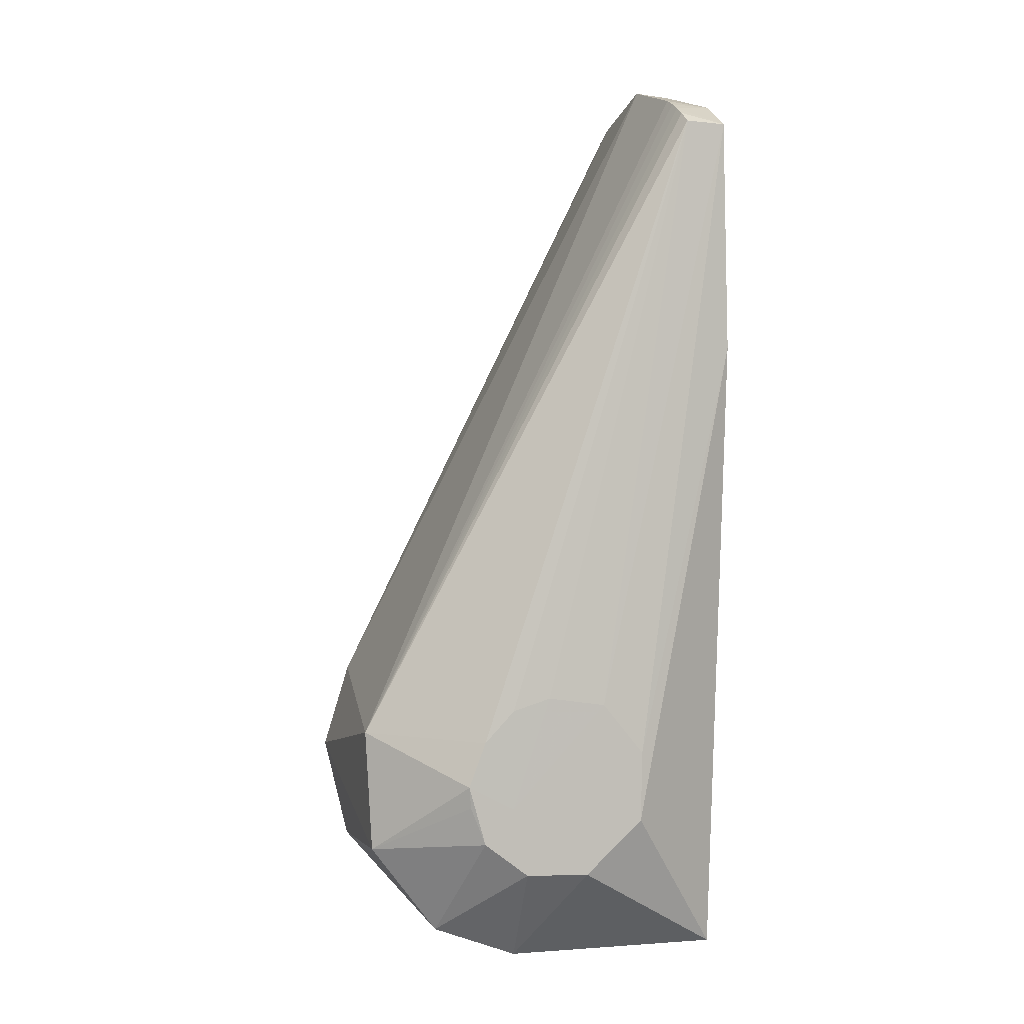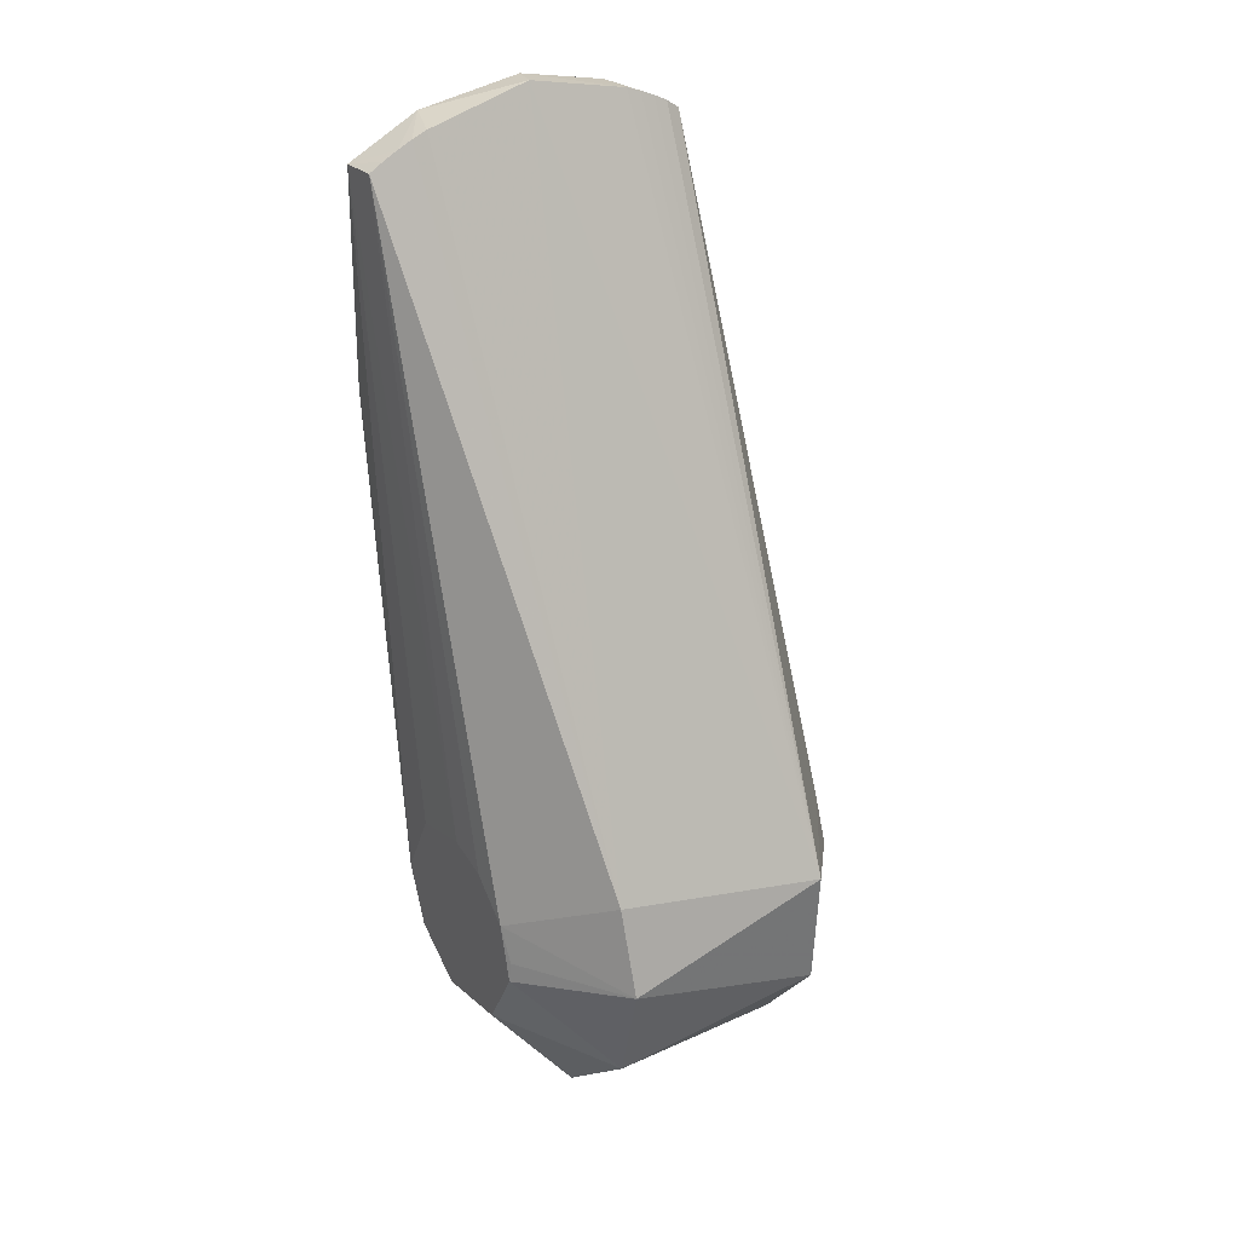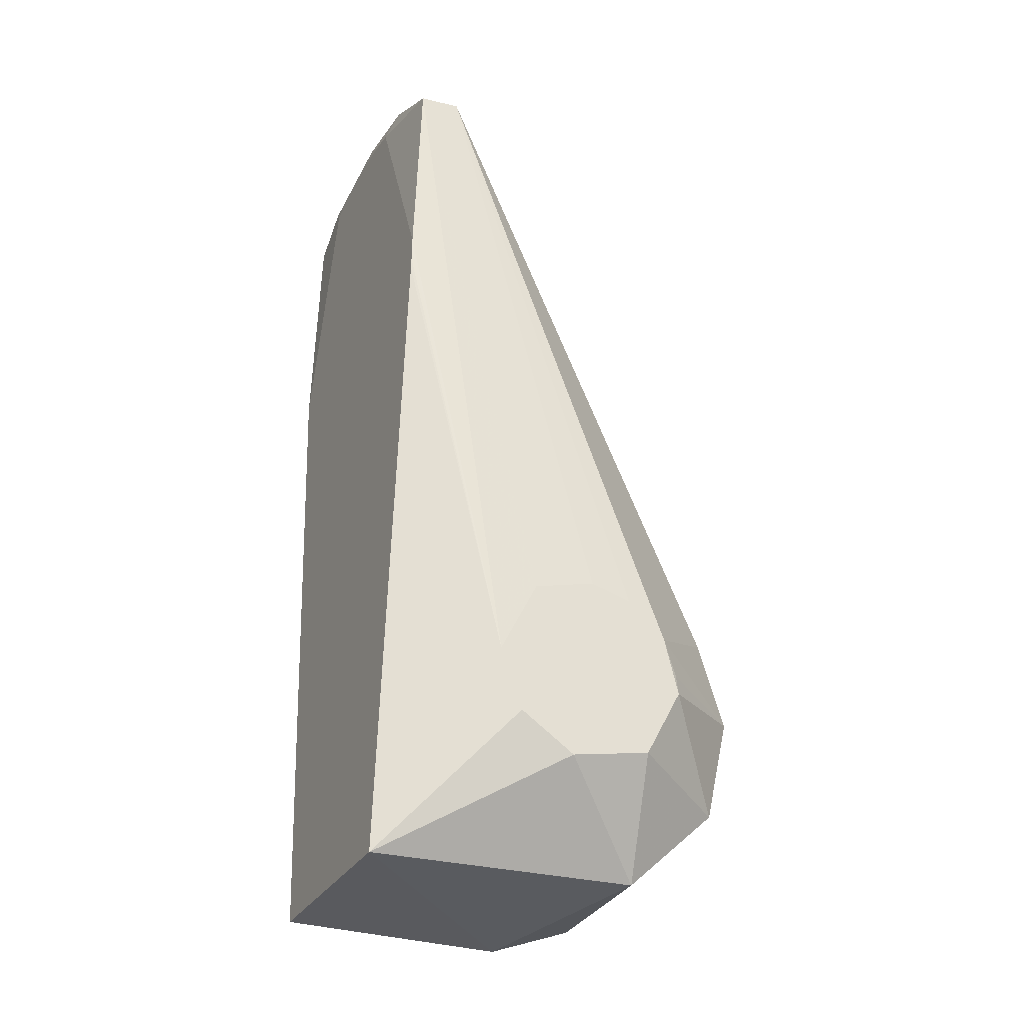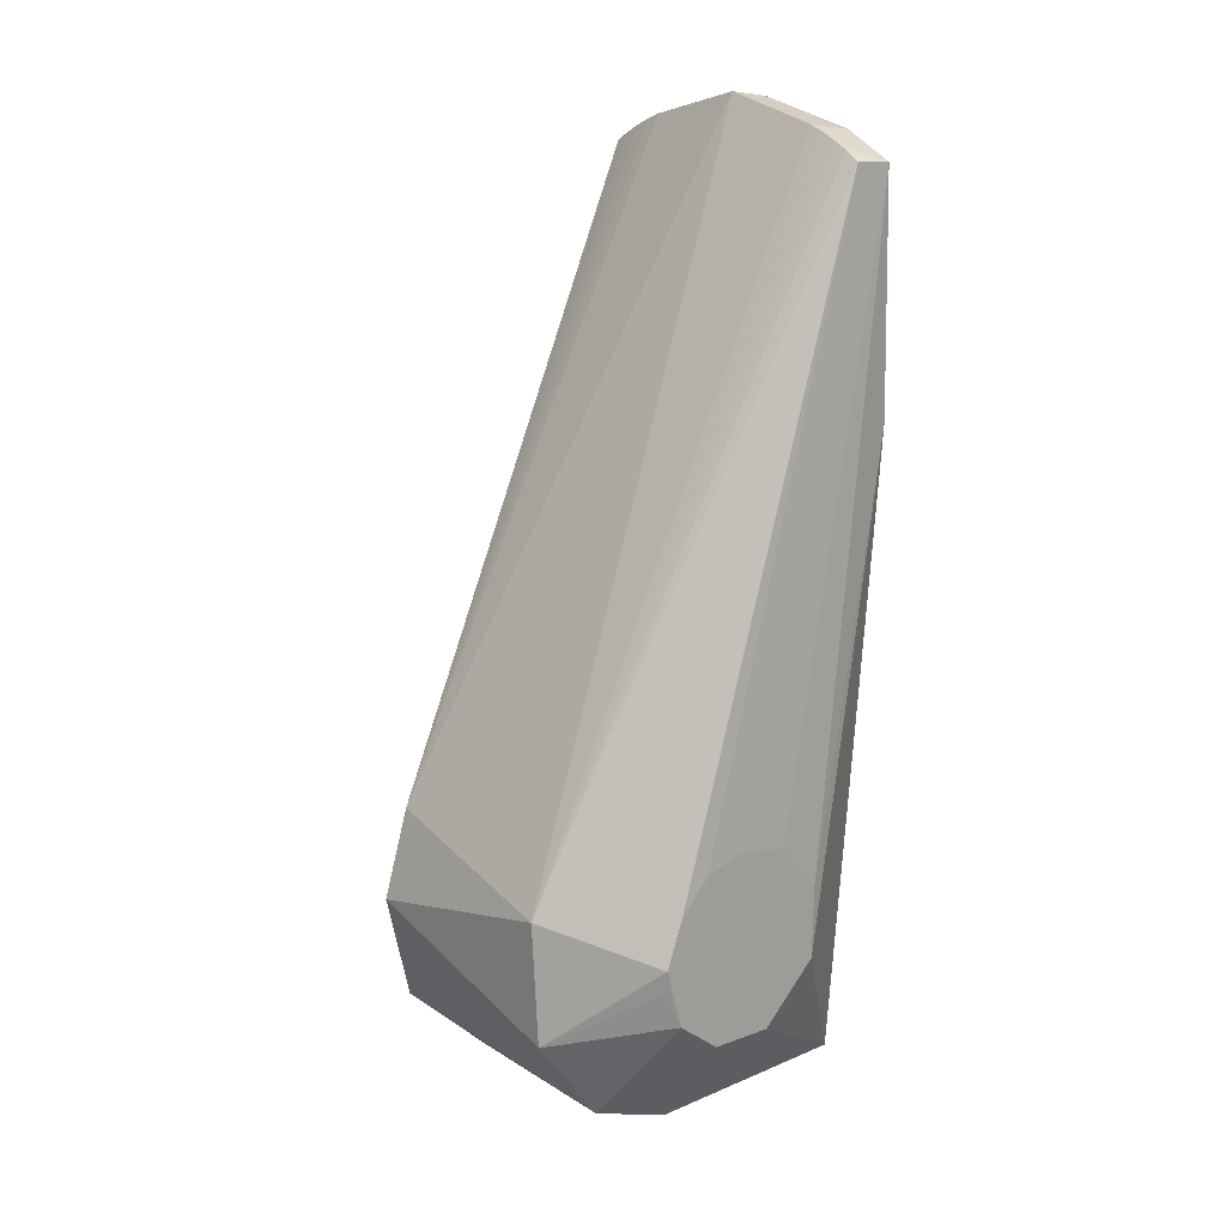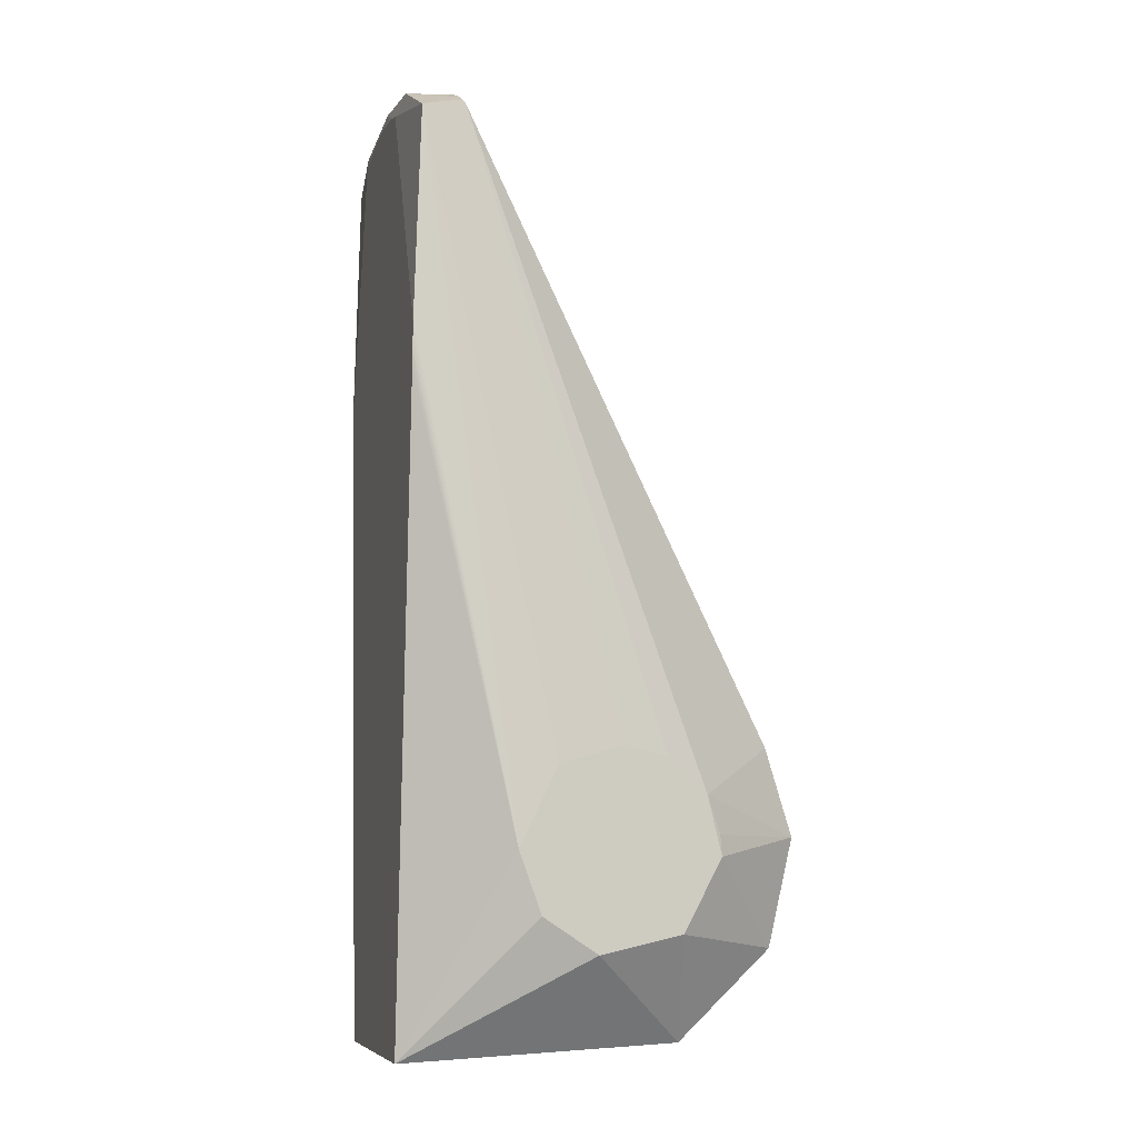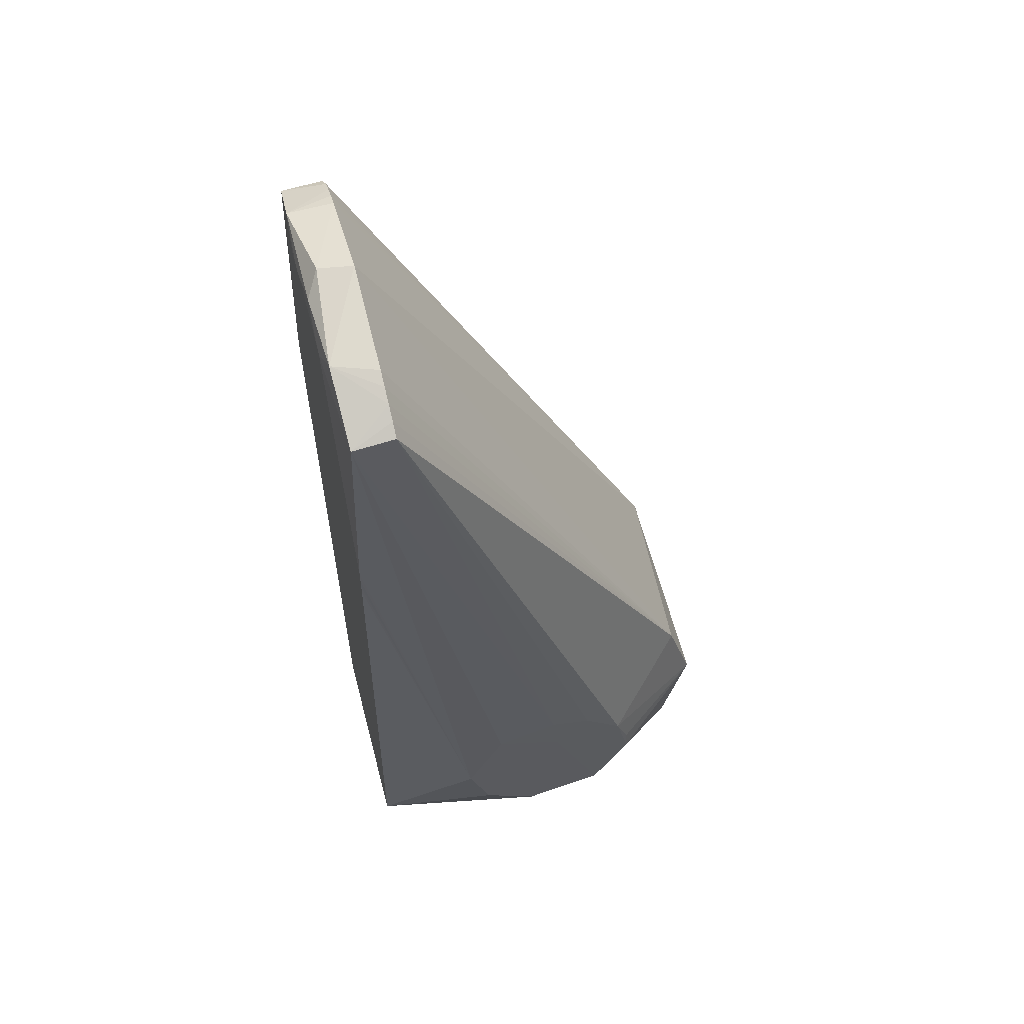
<metadata>
{"format":"obj","ext":"obj","renderer":"f3d","projection":"perspective","resolution":1024,"background":"white","views":[{"elev":2.6,"azim":-15.6,"up":"+Z"},{"elev":32.3,"azim":-122.4,"up":"+Z"},{"elev":-31.5,"azim":154.3,"up":"+Z"},{"elev":16.2,"azim":-41.5,"up":"+Z"},{"elev":-7.0,"azim":164.1,"up":"+Z"},{"elev":57.7,"azim":165.2,"up":"+Z"}]}
</metadata>
<code>
v 0.007858 -0.004322 0.02976
v 0.008 -0.00371 0.0291
v 0.008 -0.00311 0.02929
v 0.008 -0.0025 0.02945
v 0.008 -0.001882 0.02958
v 0.008 -0.001258 0.02966
v 0.007927 0.0004377 0.03019
v 0.008 -0.0006299 0.02972
v 0.008 3.116e-14 0.02973
v 0.008 0.001258 0.02966
v 0.007786 0.003568 0.03008
v 0.008 0.001882 0.02958
v 0.008 0.0025 0.02945
v 0.007375 -0.0004349 0.03082
v 0.008 -0.006488 0.01895
v 0.007754 -0.006496 0.02869
v -0.003956 0.007399 0.000541
v 0.006063 -0.006508 0.02878
v 0.006 -0.005938 0.02919
v 0.006 -0.00536 0.0295
v 0.006 -0.004766 0.02977
v 0.006 -0.004158 0.03001
v 0.005999 -2.848e-05 0.03103
v 0.006 0.004158 0.03001
v 0.006 0.004766 0.02977
v 0.006 0.00536 0.0295
v 0.006 0.005938 0.02919
v 0.007714 0.006494 0.02867
v 0.006 0.0065 0.02886
v 0.008 0.0065 0.02
v -0.003416 0.0075 0.002061
v -0.001827 0.0075 0.003485
v -0.0001253 0.0075 0.003934
v 0.008 0.005028 0.01285
v 0.002462 0.0075 0.00318
v 0.00403 0.0075 4.954e-05
v 0.003125 0.0075 -0.002452
v 0.0009013 0.0075 -0.003917
v -0.002435 0.007501 -0.003194
v -0.003988 0.0075 -0.0002924
v -0.003911 -0.007401 -0.00068
v -0.002067 -0.007507 -0.0008043
v -0.003307 -0.007501 -0.002265
v 0.008 -0.00435 -0.008
v -0.001451 -0.0075 -0.003698
v 0.001231 -0.0075 -0.003824
v 0.003662 -0.007503 -0.001589
v 0.00372 -0.0075 0.001351
v 0.001968 -0.007502 0.003504
v -0.0004711 -0.0075 0.003881
v -0.002059 -0.0075 0.003398
v 0.008 -0.006094 0.01596
v 0.008 0.00435 -0.008
v -0.003308 -0.0075 0.00209
v 0.008 0.006447 0.01846
v 0.008 0.006476 0.01894
v 0.008 0.006494 0.01945
v -0.004008 -0.0075 0.0002215
v -0.001195 -0.00435 -0.007949
v -0.00477 -0.00435 -0.006578
v -0.007574 -0.004352 -0.002864
v -0.007854 -0.00435 0.002248
v -0.007008 0.00435 0.003971
v -0.008097 0.00435 0.0004158
v -0.007068 0.00435 -0.003952
v -0.003237 0.00435 -0.007524
v -0.0003212 0.007504 0.001976
f 38 53 66
f 59 60 66
f 59 66 53
f 59 53 44
f 65 66 60
f 61 64 65
f 61 65 60
f 34 44 53
f 41 58 61
f 15 47 44
f 15 2 16
f 1 20 16
f 1 16 2
f 39 38 66
f 39 66 65
f 62 64 61
f 62 61 58
f 18 49 16
f 23 14 11
f 37 36 53
f 37 53 38
f 33 29 28
f 7 11 14
f 7 14 1
f 7 1 5
f 13 11 7
f 13 28 11
f 45 60 59
f 48 49 47
f 48 47 15
f 48 15 16
f 48 16 49
f 52 15 44
f 52 44 34
f 52 34 2
f 52 2 15
f 4 2 34
f 4 5 1
f 40 39 65
f 40 65 64
f 19 18 16
f 19 16 20
f 19 20 62
f 19 62 18
f 22 23 62
f 22 1 14
f 22 14 23
f 24 23 11
f 57 56 36
f 57 34 56
f 55 56 34
f 55 34 53
f 55 53 36
f 55 36 56
f 32 31 29
f 32 29 33
f 35 33 28
f 35 28 36
f 6 7 5
f 6 5 4
f 6 4 34
f 6 34 9
f 10 7 9
f 10 9 34
f 10 34 13
f 43 58 41
f 43 41 61
f 43 61 60
f 43 60 45
f 46 45 59
f 46 59 44
f 46 44 47
f 3 4 1
f 3 1 2
f 3 2 4
f 17 40 64
f 17 64 31
f 17 31 40
f 54 51 18
f 54 18 62
f 54 62 58
f 50 49 18
f 50 18 51
f 21 22 62
f 21 62 20
f 21 20 1
f 21 1 22
f 26 11 28
f 63 29 31
f 63 31 64
f 63 64 62
f 63 62 23
f 63 23 24
f 30 57 36
f 30 36 28
f 30 28 13
f 30 13 34
f 30 34 57
f 8 6 9
f 8 9 7
f 8 7 6
f 12 10 13
f 12 13 7
f 12 7 10
f 67 35 36
f 67 36 37
f 67 37 38
f 67 38 39
f 67 39 40
f 67 40 31
f 67 31 32
f 67 32 33
f 67 33 35
f 42 54 58
f 42 58 43
f 42 43 45
f 42 45 46
f 42 46 47
f 42 47 49
f 42 49 50
f 42 50 51
f 42 51 54
f 25 26 63
f 25 63 24
f 25 24 11
f 25 11 26
f 27 26 28
f 27 28 29
f 27 29 63
f 27 63 26

</code>
